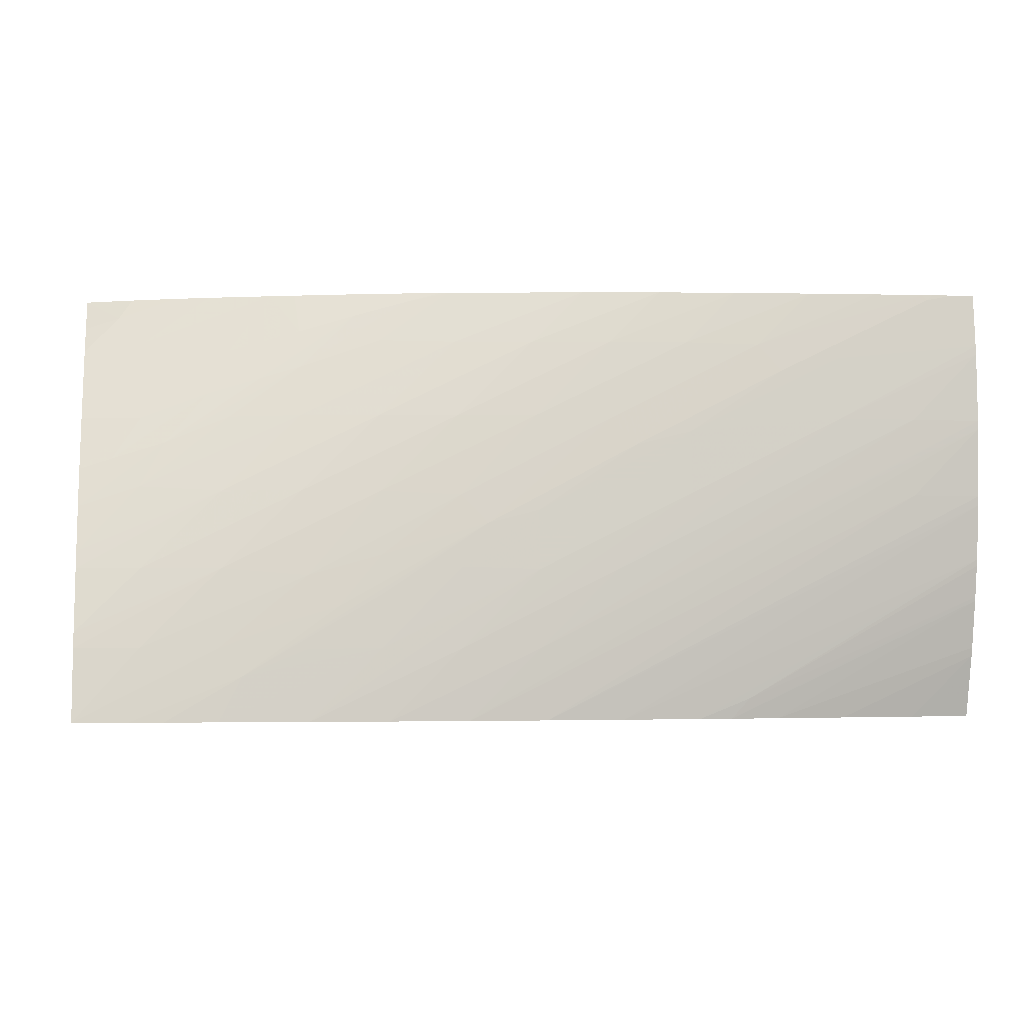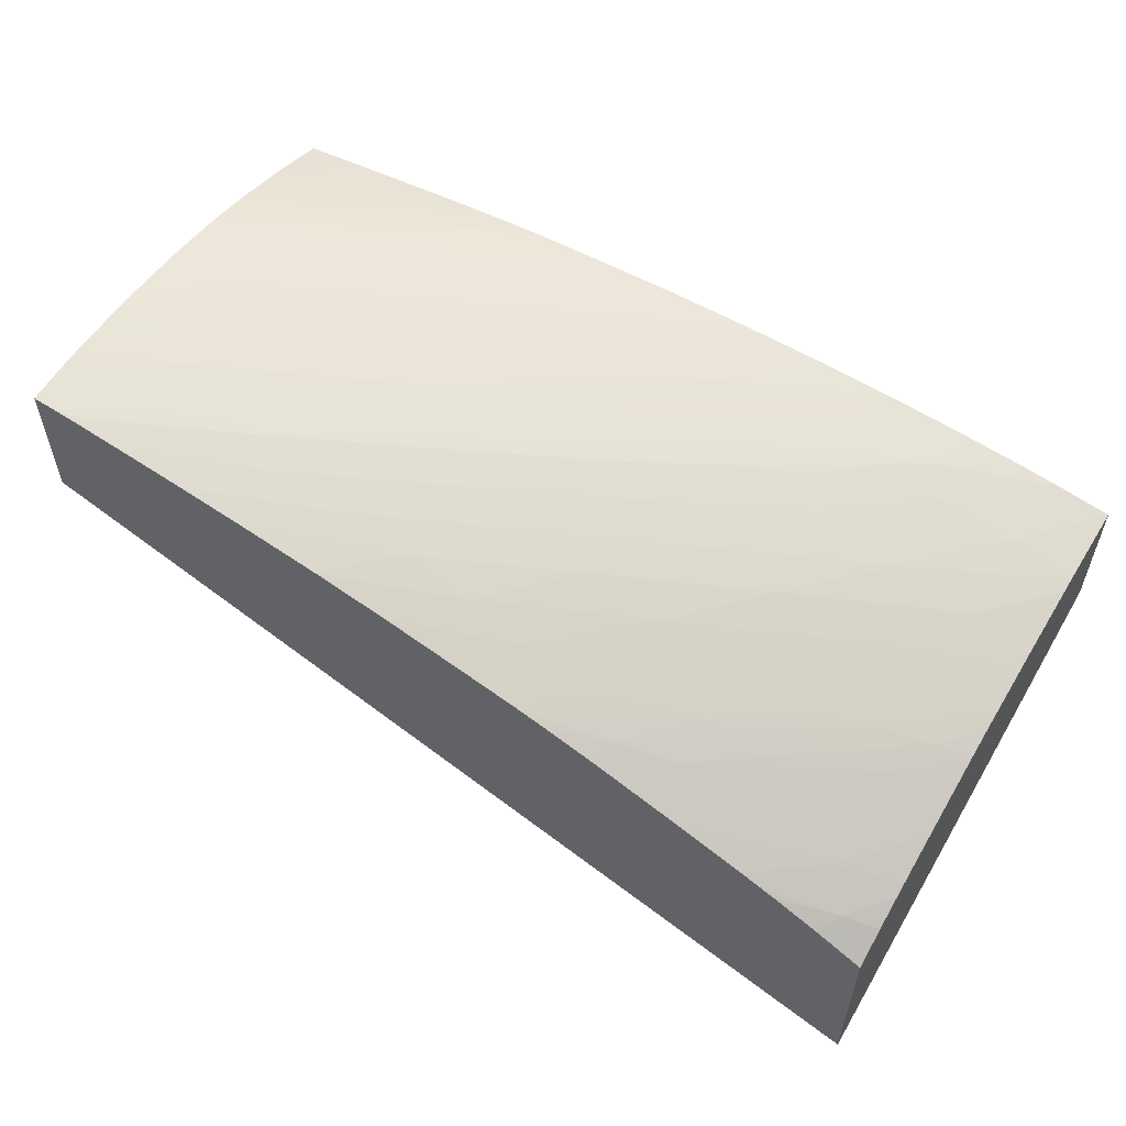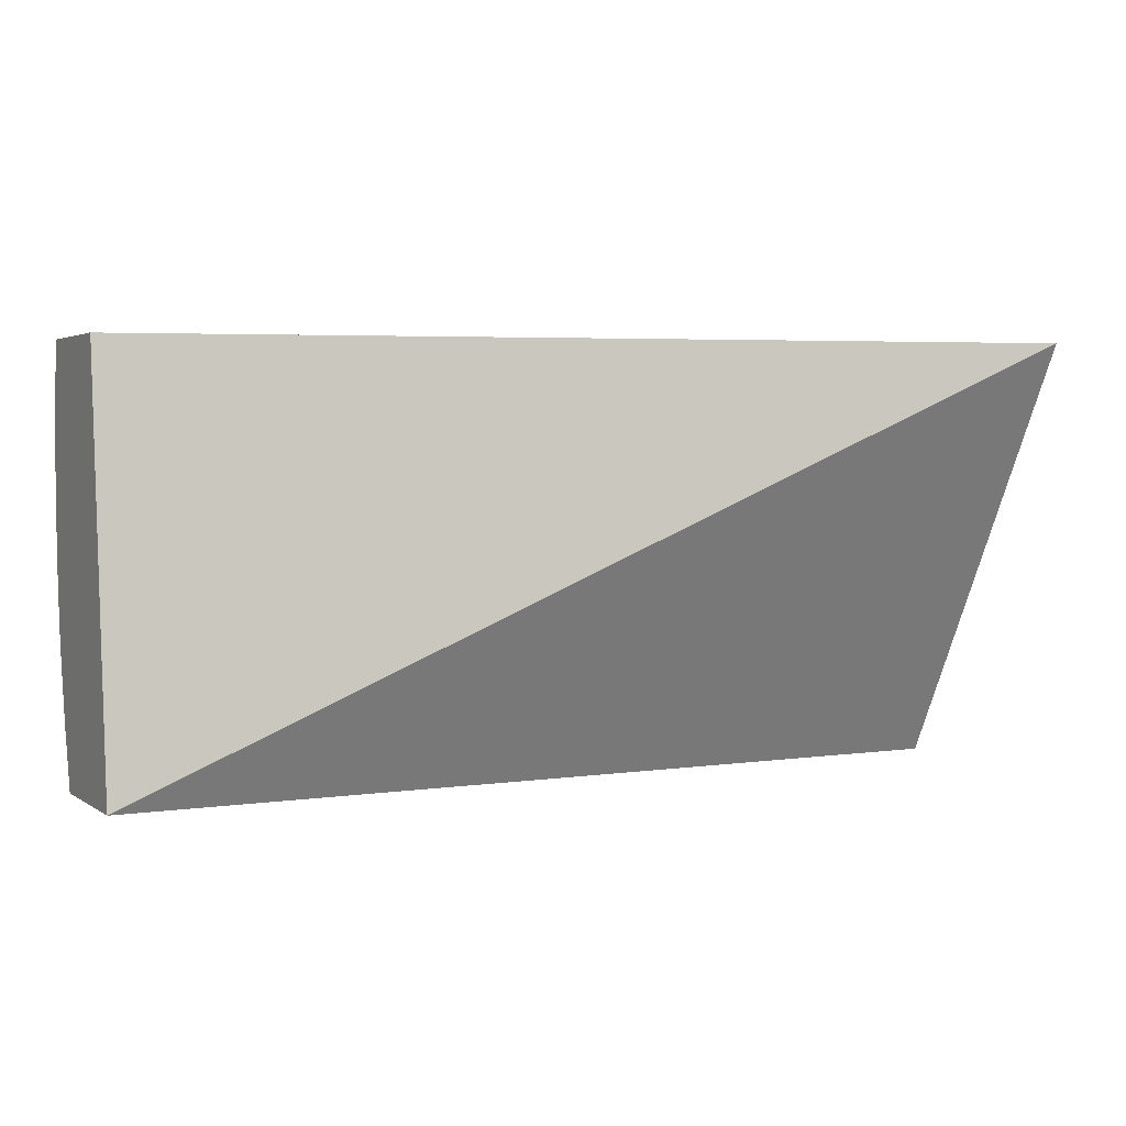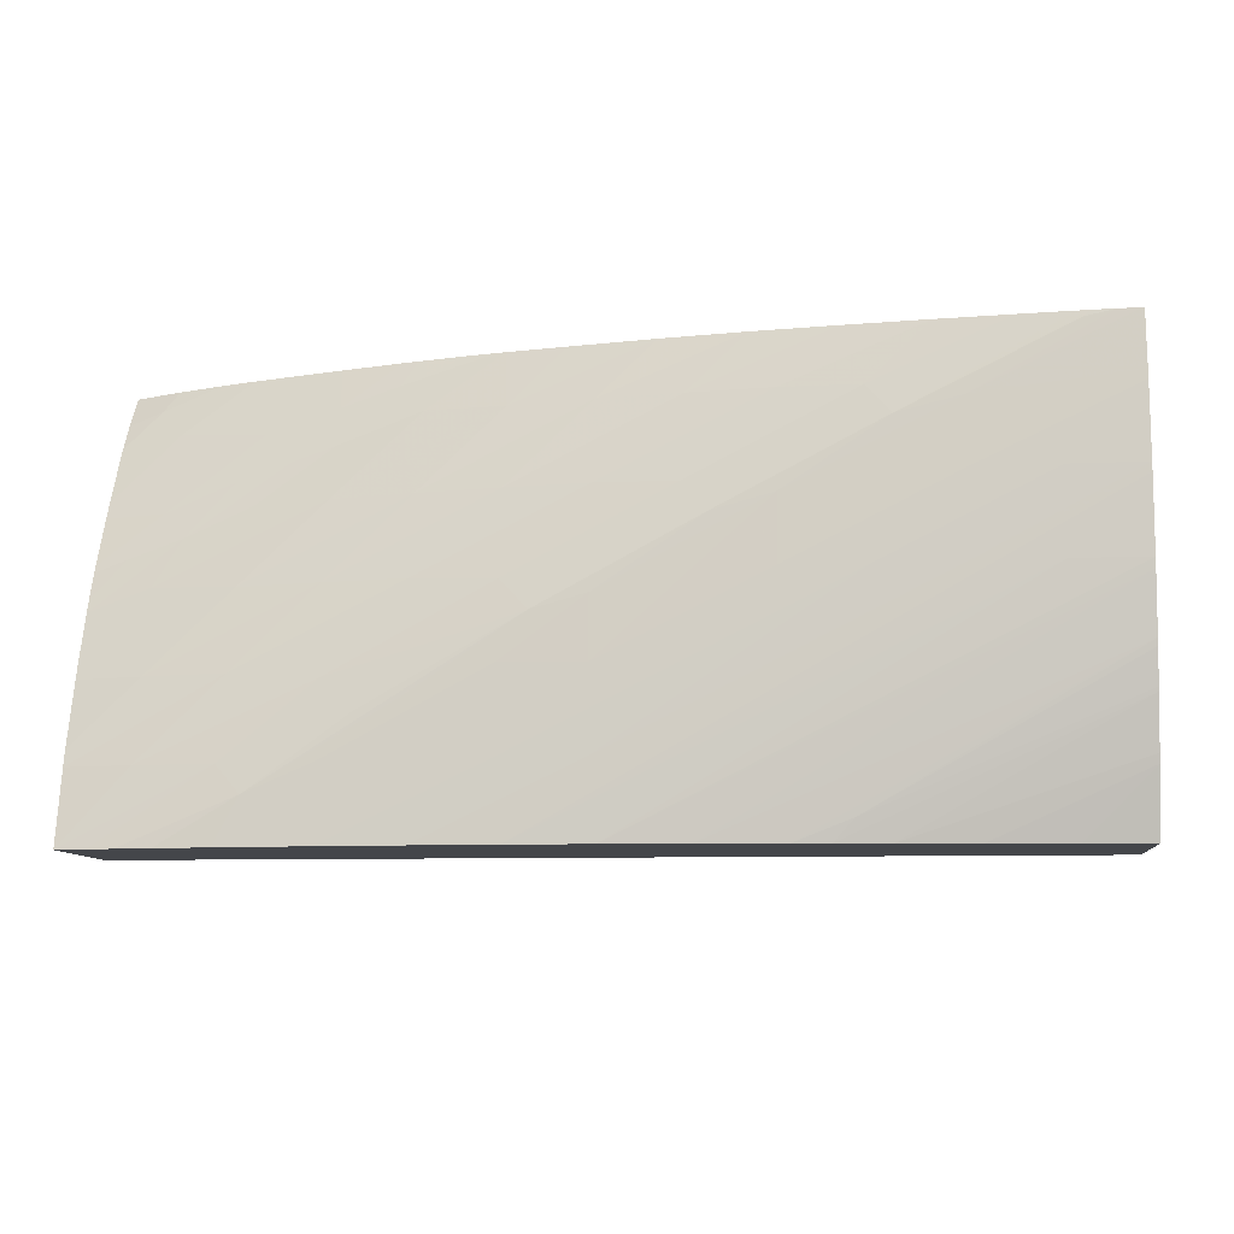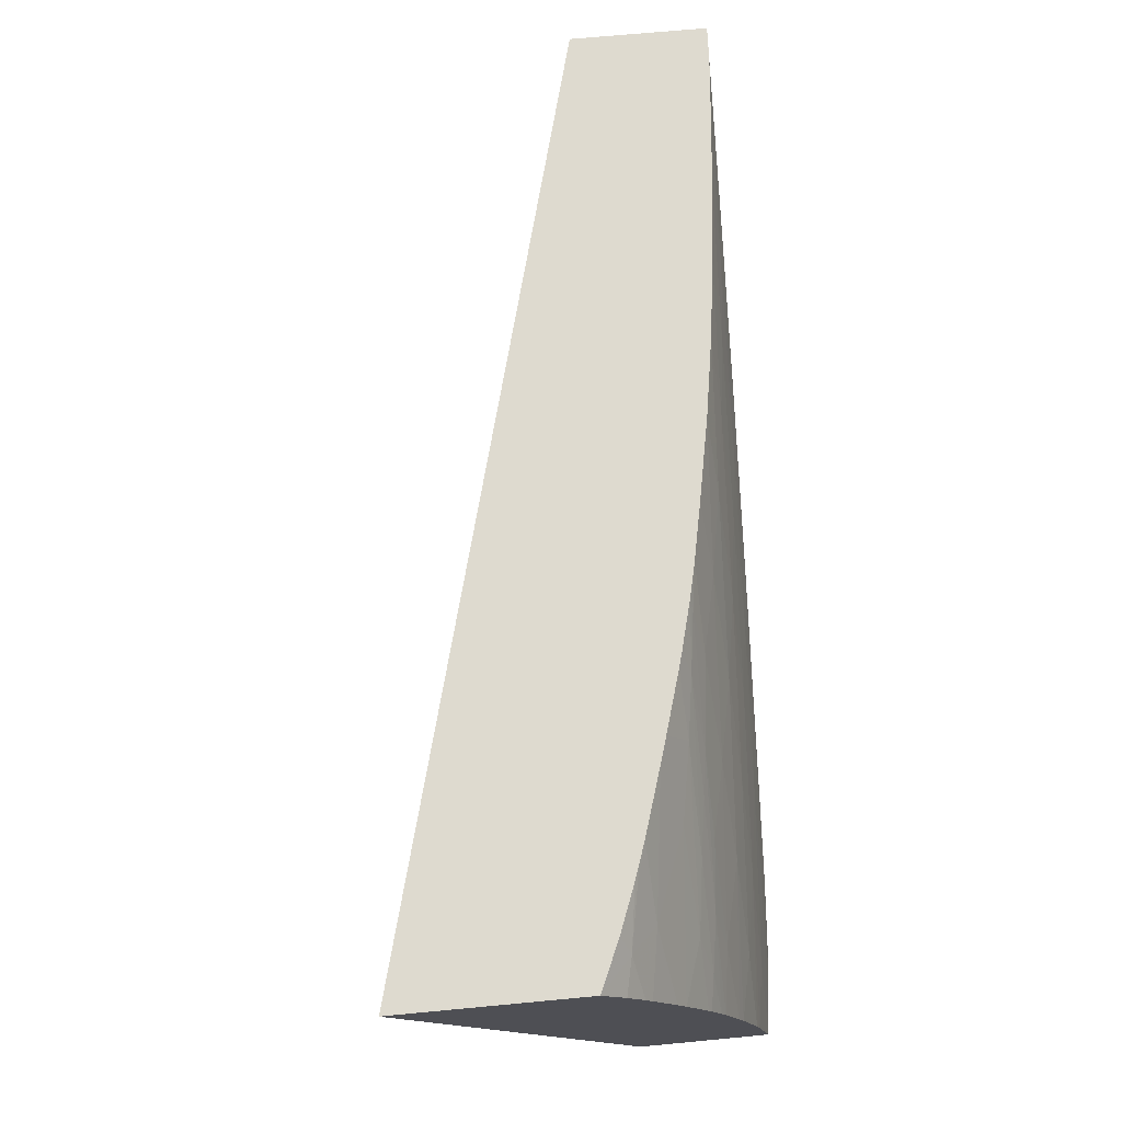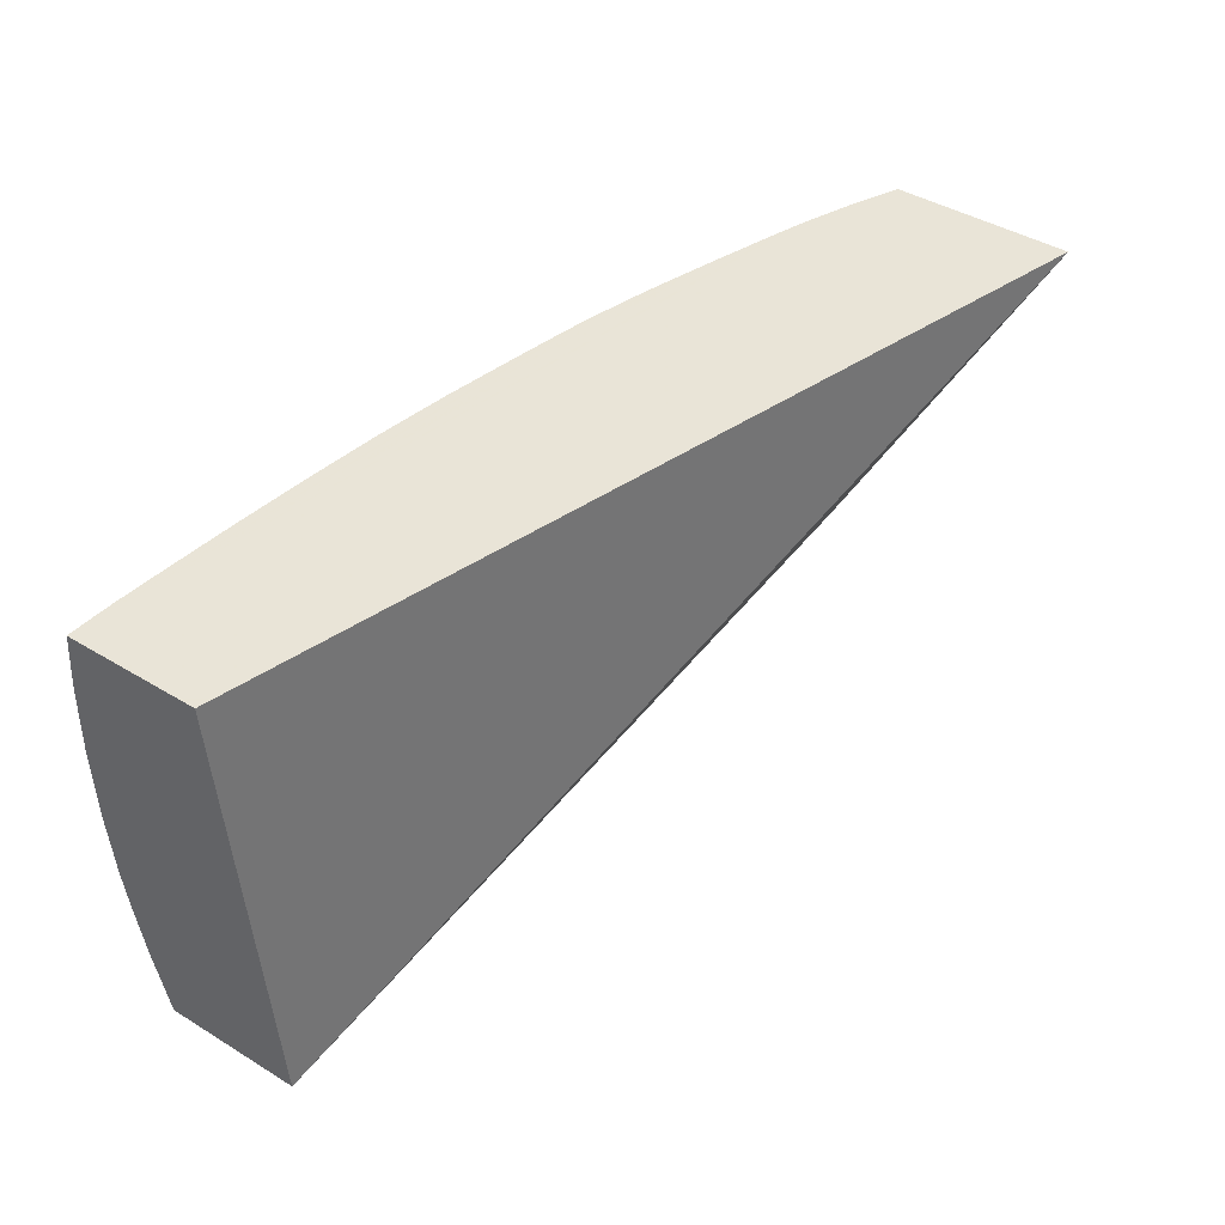
<metadata>
{"format":"obj","ext":"obj","renderer":"f3d","projection":"perspective","resolution":1024,"background":"white","views":[{"elev":-3.9,"azim":-9.6,"up":"+Y"},{"elev":55.7,"azim":-147.2,"up":"+Z"},{"elev":3.0,"azim":153.3,"up":"+Y"},{"elev":-9.7,"azim":6.2,"up":"+Y"},{"elev":71.0,"azim":-95.3,"up":"+Y"},{"elev":42.8,"azim":125.8,"up":"+Y"}]}
</metadata>
<code>
v -0.6175 2.672 0.1922
v -0.6175 2.672 0.1624
v -0.6178 2.672 0.1922
v -0.6175 2.671 0.1923
v -0.6175 2.574 0.1534
v -0.821 2.672 0.108
v -0.6175 2.66 0.1934
v -0.6225 2.672 0.1919
v -0.6505 2.656 0.1922
v -0.6175 2.574 0.1845
v -0.8209 2.574 0.1593
v -0.821 2.574 0.1607
v -0.821 2.672 0.1489
v -0.6175 2.658 0.1935
v -0.6505 2.642 0.1935
v -0.6272 2.672 0.1916
v -0.6287 2.671 0.1918
v -0.6637 2.653 0.1918
v -0.6853 2.639 0.1922
v -0.6689 2.644 0.1925
v -0.6175 2.588 0.1881
v -0.6315 2.574 0.1864
v -0.821 2.574 0.1893
v -0.821 2.59 0.1858
v -0.821 2.665 0.1541
v -0.8134 2.667 0.1557
v -0.8105 2.672 0.1536
v -0.6175 2.642 0.1941
v -0.6331 2.642 0.194
v -0.6853 2.625 0.1935
v -0.7027 2.608 0.1939
v -0.6679 2.625 0.1939
v -0.6298 2.672 0.1914
v -0.6689 2.659 0.1902
v -0.6978 2.636 0.1918
v -0.7201 2.621 0.1921
v -0.7201 2.608 0.1933
v -0.6175 2.59 0.1886
v -0.6649 2.574 0.1903
v -0.6489 2.574 0.1885
v -0.8194 2.574 0.1895
v -0.7903 2.59 0.1902
v -0.807 2.59 0.188
v -0.821 2.594 0.185
v -0.7897 2.608 0.1866
v -0.821 2.659 0.1578
v -0.8074 2.661 0.1614
v -0.8018 2.671 0.1578
v -0.8005 2.672 0.1575
v -0.6175 2.641 0.1941
v -0.7201 2.59 0.1941
v -0.6505 2.625 0.1941
v -0.7374 2.59 0.1938
v -0.7533 2.574 0.194
v -0.6409 2.672 0.1904
v -0.6853 2.66 0.1884
v -0.7032 2.642 0.1901
v -0.656 2.672 0.1889
v -0.7314 2.618 0.1917
v -0.7373 2.608 0.1923
v -0.7549 2.59 0.1931
v -0.7707 2.574 0.1936
v -0.6175 2.601 0.1907
v -0.668 2.574 0.1906
v -0.8145 2.574 0.1901
v -0.809 2.574 0.1908
v -0.785 2.584 0.1918
v -0.7759 2.596 0.1908
v -0.7709 2.606 0.1894
v -0.821 2.608 0.1808
v -0.807 2.608 0.1837
v -0.7549 2.625 0.1875
v -0.7722 2.625 0.1849
v -0.821 2.656 0.1593
v -0.7928 2.672 0.1602
v -0.821 2.646 0.1647
v -0.821 2.642 0.1666
v -0.7881 2.658 0.1688
v -0.7786 2.672 0.1647
v -0.7975 2.672 0.1586
v -0.6331 2.625 0.1939
v -0.6175 2.625 0.1936
v -0.7359 2.574 0.1941
v -0.6732 2.672 0.1869
v -0.7027 2.66 0.1862
v -0.7201 2.642 0.1881
v -0.7373 2.624 0.1898
v -0.7549 2.611 0.1904
v -0.7642 2.599 0.1915
v -0.7549 2.602 0.1919
v -0.7709 2.59 0.1921
v -0.79 2.574 0.1925
v -0.7896 2.574 0.1925
v -0.6175 2.602 0.1908
v -0.676 2.574 0.1914
v -0.8016 2.574 0.1915
v -0.821 2.611 0.1796
v -0.7897 2.625 0.1818
v -0.7374 2.642 0.1858
v -0.7549 2.642 0.1829
v -0.821 2.632 0.1717
v -0.8077 2.642 0.1709
v -0.7722 2.663 0.1714
v -0.7731 2.672 0.1664
v -0.7185 2.574 0.1938
v -0.6175 2.623 0.1934
v -0.6906 2.672 0.1846
v -0.7201 2.66 0.1836
v -0.6175 2.609 0.192
v -0.6719 2.579 0.1918
v -0.6835 2.574 0.192
v -0.821 2.622 0.176
v -0.8077 2.626 0.1775
v -0.7722 2.642 0.1794
v -0.7374 2.66 0.1804
v -0.821 2.63 0.1725
v -0.8139 2.633 0.1735
v -0.7928 2.648 0.1725
v -0.7598 2.666 0.1731
v -0.7601 2.672 0.1703
v -0.7011 2.574 0.193
v -0.6175 2.611 0.1922
v -0.708 2.672 0.1818
v -0.821 2.624 0.1749
v -0.8023 2.636 0.175
v -0.7881 2.642 0.1761
v -0.7722 2.654 0.1752
v -0.7543 2.66 0.1768
v -0.7385 2.672 0.1758
v -0.726 2.672 0.1783
v -0.7812 2.651 0.1741
v -0.7567 2.672 0.1712
v -0.7482 2.67 0.1745
v -0.7462 2.672 0.174
v -0.7402 2.672 0.1754
f 1 2 6
f 1 6 13
f 1 13 27
f 1 27 49
f 1 49 80
f 1 80 75
f 1 75 79
f 1 79 104
f 1 104 120
f 1 120 132
f 1 132 134
f 1 134 135
f 1 135 129
f 1 129 130
f 1 130 123
f 1 123 107
f 1 107 84
f 1 84 58
f 1 58 55
f 1 55 33
f 1 33 16
f 1 16 8
f 1 8 3
f 1 3 4
f 1 4 7
f 1 7 14
f 1 14 28
f 1 28 50
f 1 50 82
f 1 82 106
f 1 106 122
f 1 122 109
f 1 109 94
f 1 94 63
f 1 63 38
f 1 38 21
f 1 21 10
f 1 10 5
f 1 5 2
f 2 5 6
f 3 7 4
f 3 8 9
f 3 9 7
f 5 10 22
f 5 22 40
f 5 40 39
f 5 39 64
f 5 64 95
f 5 95 111
f 5 111 121
f 5 121 105
f 5 105 83
f 5 83 54
f 5 54 62
f 5 62 93
f 5 93 92
f 5 92 96
f 5 96 66
f 5 66 65
f 5 65 41
f 5 41 23
f 5 23 12
f 5 12 11
f 5 11 6
f 6 11 12
f 6 12 24
f 6 24 44
f 6 44 70
f 6 70 97
f 6 97 112
f 6 112 124
f 6 124 116
f 6 116 101
f 6 101 77
f 6 77 76
f 6 76 74
f 6 74 46
f 6 46 25
f 6 25 13
f 7 9 15
f 7 15 14
f 8 16 17
f 8 17 9
f 9 18 19
f 9 19 20
f 9 20 15
f 9 17 18
f 10 21 22
f 12 23 24
f 13 25 26
f 13 26 27
f 14 15 29
f 14 29 28
f 15 20 19
f 15 19 30
f 15 30 31
f 15 31 32
f 15 32 29
f 16 33 17
f 17 33 18
f 18 33 34
f 18 34 35
f 18 35 19
f 19 35 36
f 19 36 37
f 19 37 30
f 21 38 39
f 21 39 40
f 21 40 22
f 23 41 42
f 23 42 43
f 23 43 24
f 24 43 45
f 24 45 44
f 25 46 26
f 26 47 48
f 26 48 49
f 26 49 27
f 26 46 47
f 28 29 51
f 28 51 52
f 28 52 50
f 29 32 51
f 30 37 53
f 30 53 31
f 31 51 32
f 31 53 54
f 31 54 51
f 33 55 34
f 34 56 57
f 34 57 35
f 34 55 58
f 34 58 56
f 35 57 59
f 35 59 36
f 36 59 60
f 36 60 37
f 37 60 61
f 37 61 62
f 37 62 53
f 38 63 39
f 39 63 64
f 41 65 42
f 42 65 66
f 42 66 67
f 42 67 68
f 42 68 69
f 42 69 43
f 43 69 45
f 44 45 71
f 44 71 70
f 45 69 72
f 45 72 73
f 45 73 71
f 46 74 47
f 47 75 48
f 47 74 76
f 47 76 77
f 47 77 78
f 47 78 79
f 47 79 75
f 48 75 80
f 48 80 49
f 50 81 82
f 50 52 83
f 50 83 81
f 51 54 83
f 51 83 52
f 53 62 54
f 56 84 85
f 56 85 86
f 56 86 57
f 56 58 84
f 57 86 87
f 57 87 59
f 59 87 88
f 59 88 89
f 59 89 67
f 59 67 90
f 59 90 60
f 60 90 91
f 60 91 61
f 61 91 67
f 61 67 92
f 61 92 93
f 61 93 62
f 63 94 95
f 63 95 64
f 66 96 67
f 67 91 90
f 67 89 68
f 67 96 92
f 68 89 88
f 68 88 69
f 69 88 87
f 69 87 72
f 70 71 98
f 70 98 97
f 71 73 98
f 72 87 86
f 72 86 99
f 72 99 73
f 73 99 100
f 73 100 98
f 77 101 102
f 77 102 78
f 78 103 79
f 78 102 103
f 79 103 104
f 81 105 82
f 81 83 105
f 82 105 106
f 84 107 85
f 85 107 108
f 85 108 99
f 85 99 86
f 94 109 110
f 94 110 95
f 95 110 111
f 97 98 113
f 97 113 112
f 98 100 114
f 98 114 113
f 99 108 100
f 100 108 115
f 100 115 114
f 101 116 102
f 102 116 117
f 102 117 118
f 102 118 103
f 103 119 120
f 103 120 104
f 103 118 119
f 105 121 106
f 106 121 122
f 107 123 108
f 108 123 115
f 109 122 110
f 110 122 111
f 111 122 121
f 112 113 125
f 112 125 124
f 113 114 126
f 113 126 125
f 114 127 126
f 114 115 128
f 114 128 127
f 115 129 128
f 115 123 130
f 115 130 129
f 116 124 117
f 117 125 118
f 117 124 125
f 118 125 131
f 118 131 119
f 119 132 120
f 119 131 127
f 119 127 133
f 119 133 134
f 119 134 132
f 125 126 127
f 125 127 131
f 127 128 133
f 128 129 133
f 129 135 133
f 133 135 134

</code>
